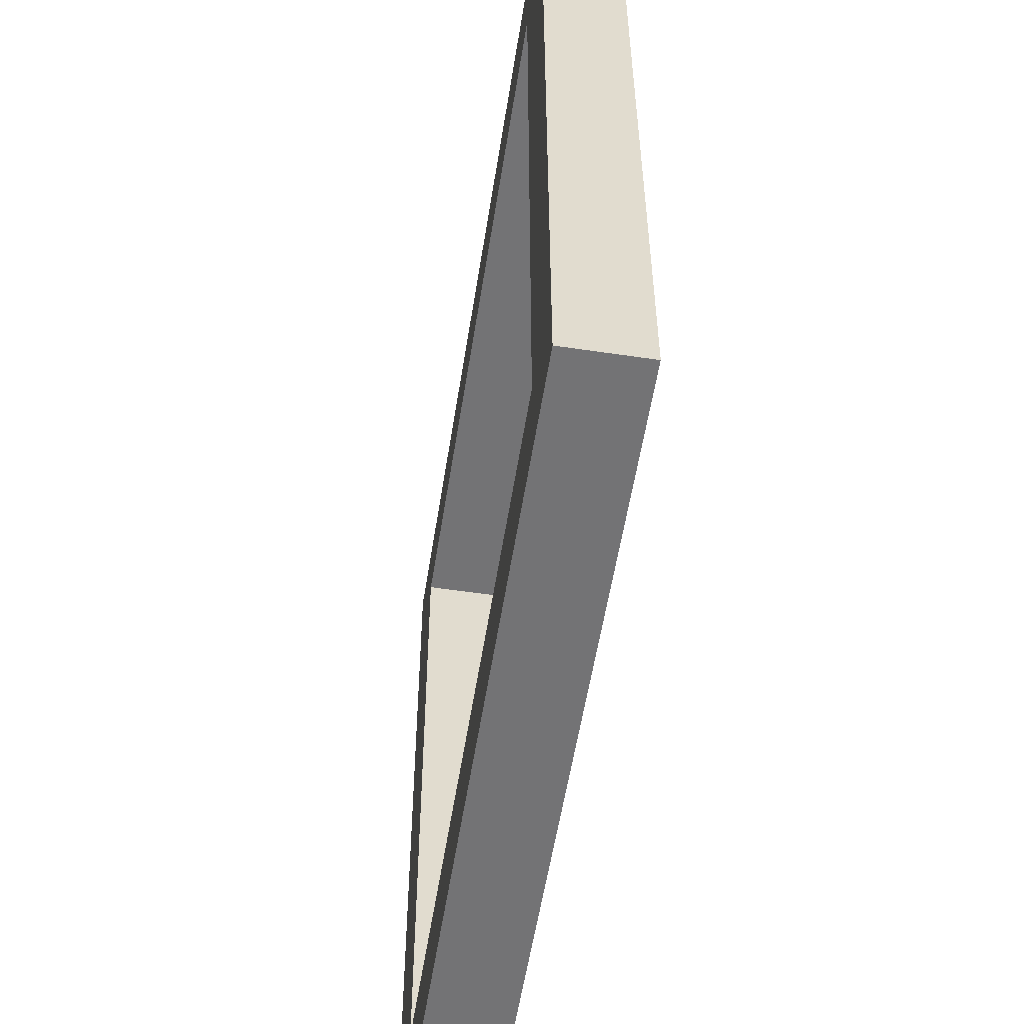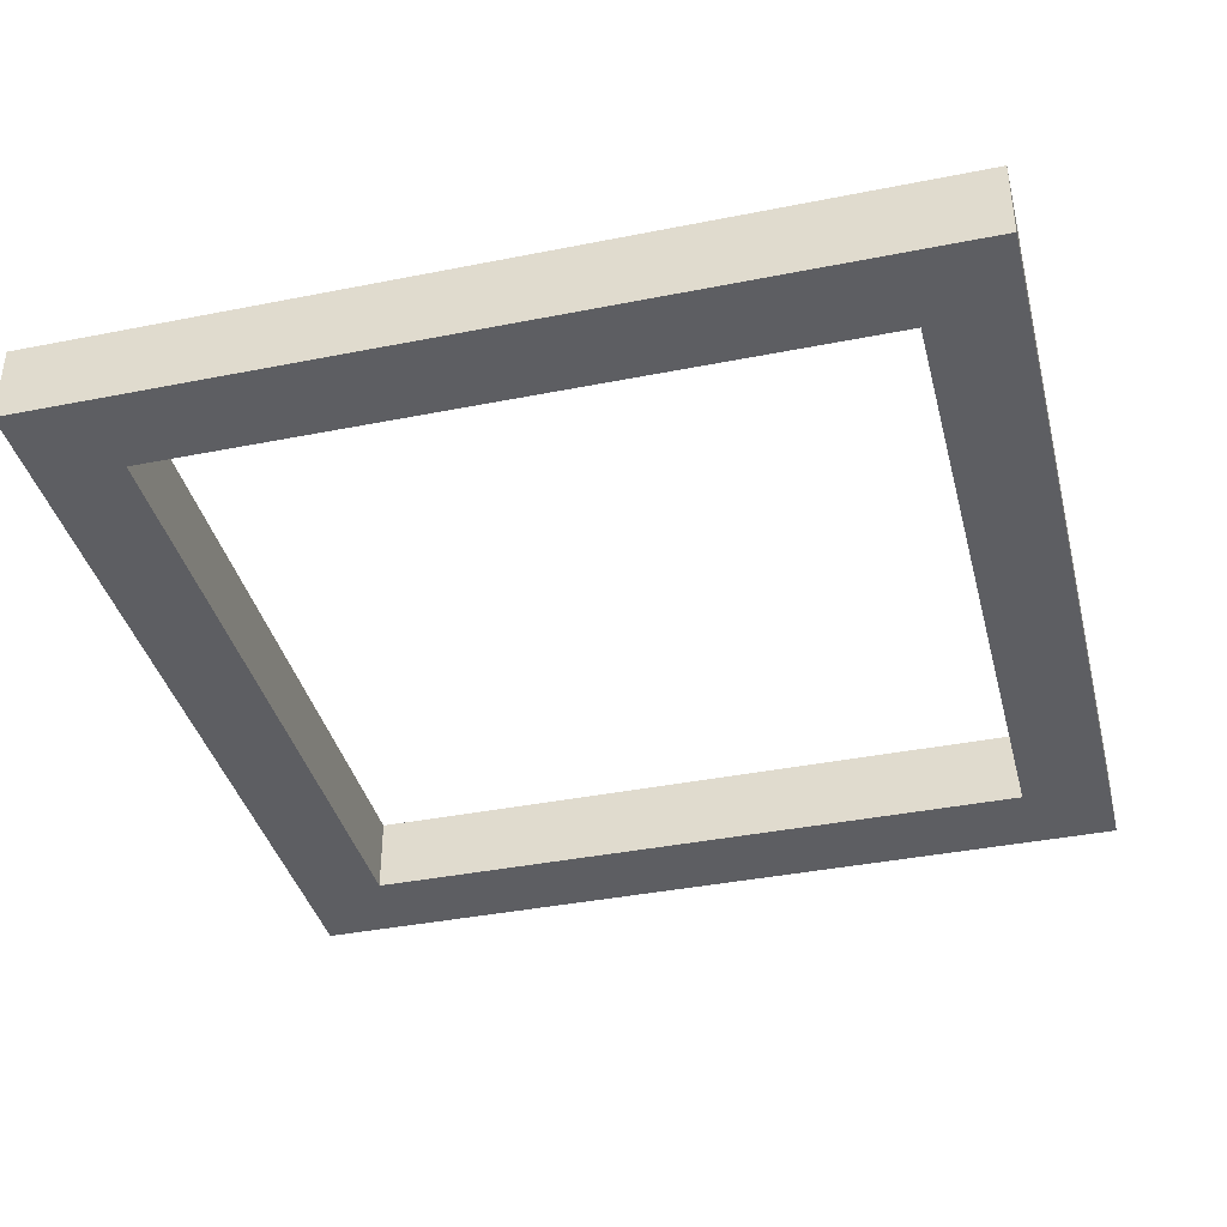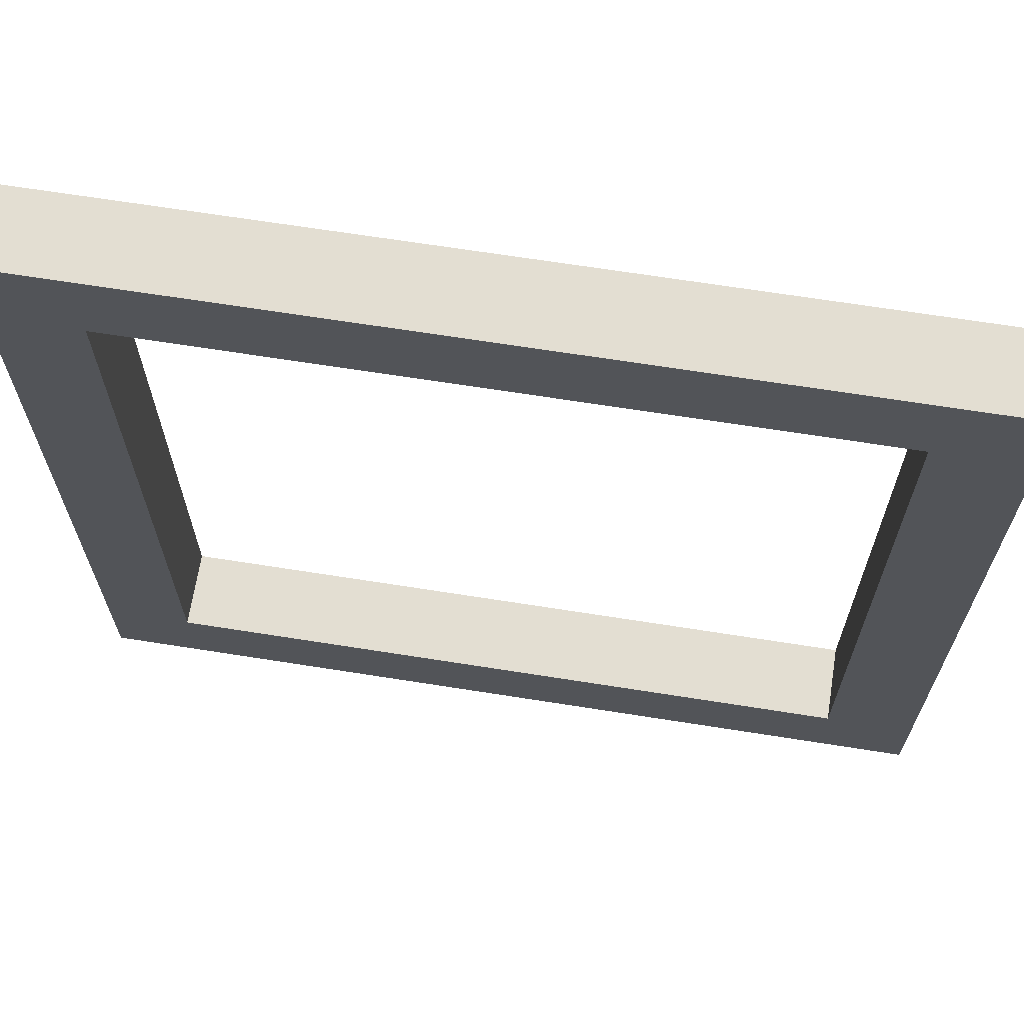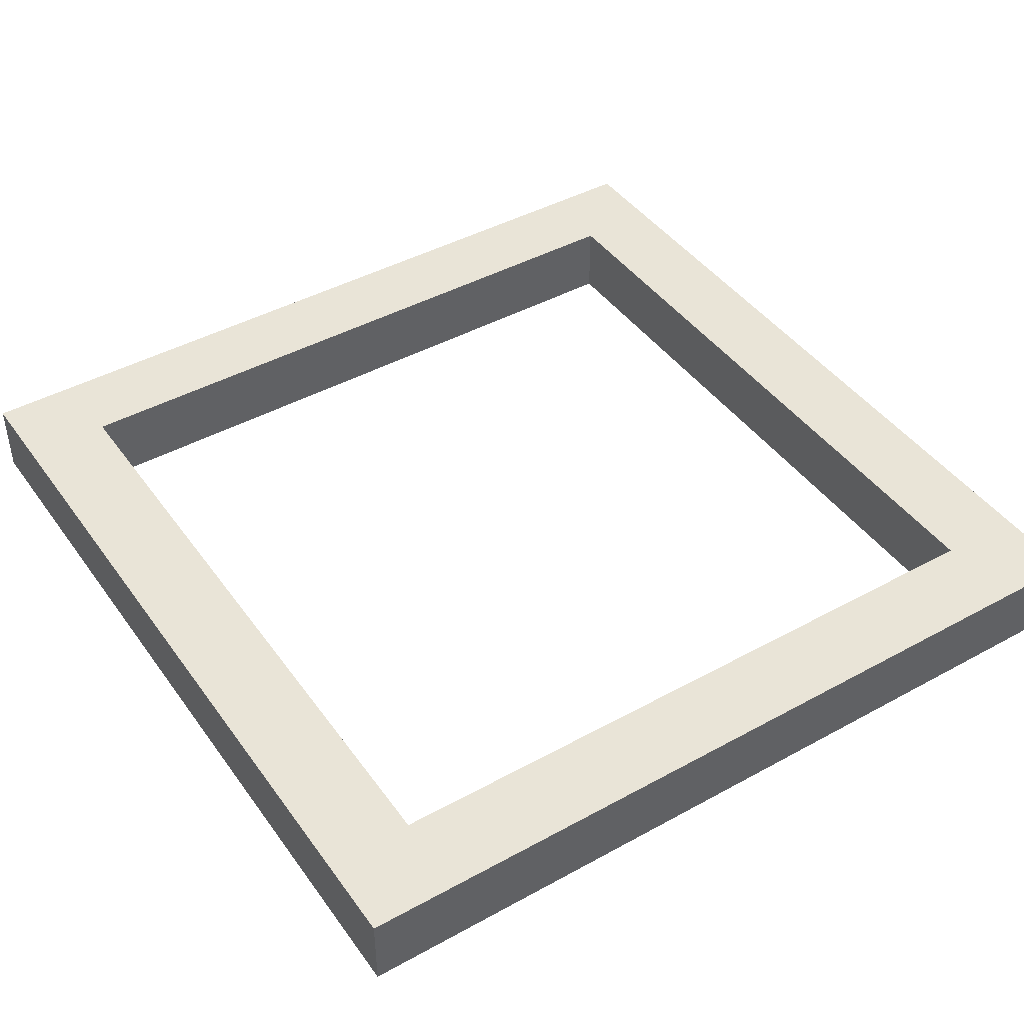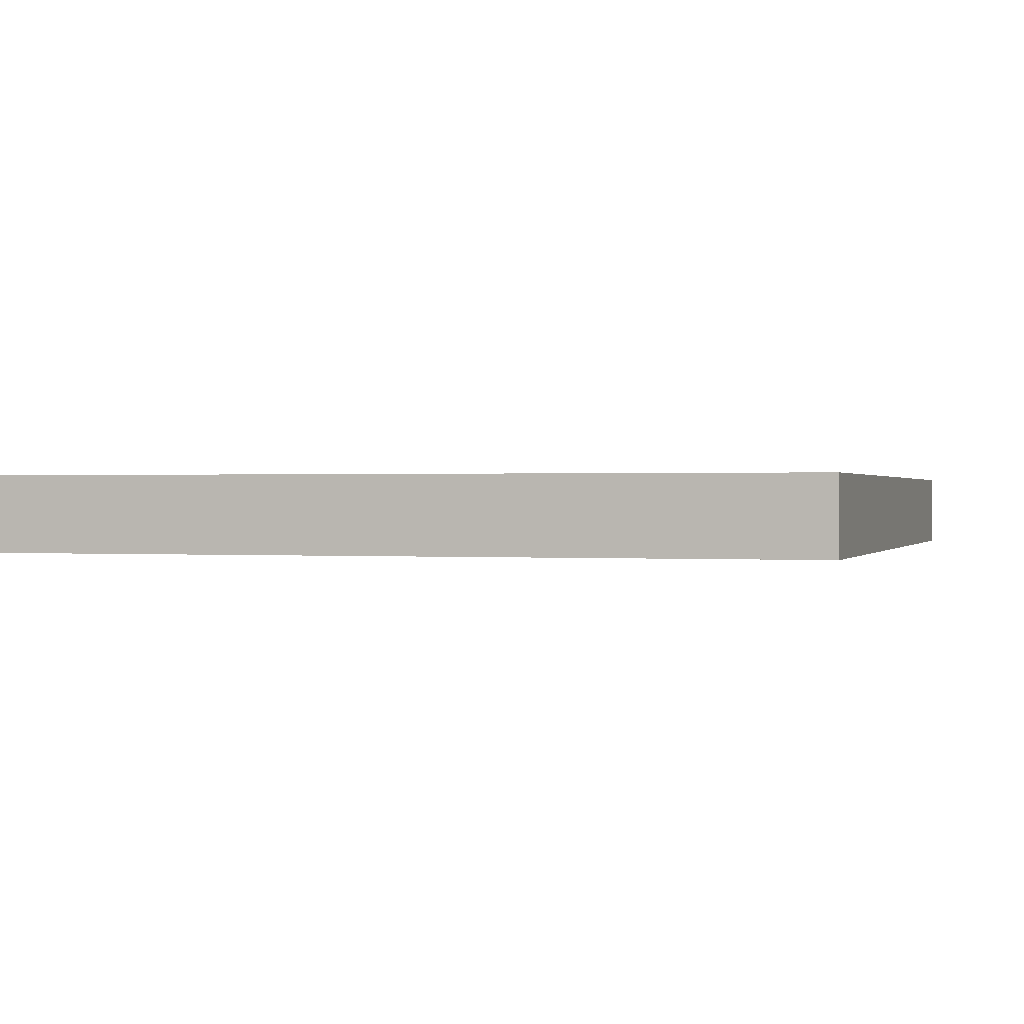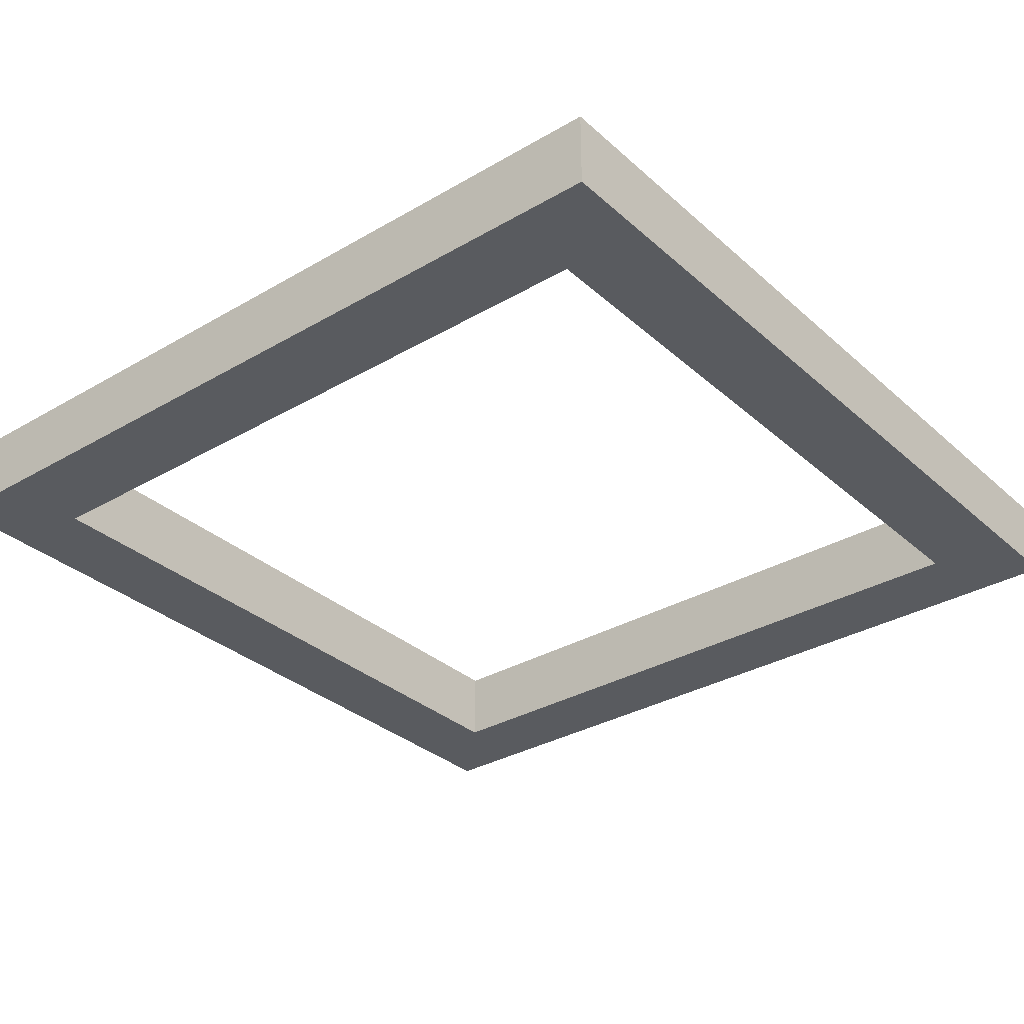
<metadata>
{"format":"obj","ext":"obj","renderer":"f3d","projection":"perspective","resolution":1024,"background":"white","views":[{"elev":-56.0,"azim":-98.9,"up":"+Z"},{"elev":-38.6,"azim":-165.9,"up":"+Y"},{"elev":67.4,"azim":-171.0,"up":"+Z"},{"elev":43.5,"azim":-33.0,"up":"+Y"},{"elev":0.4,"azim":16.8,"up":"+Y"},{"elev":-32.3,"azim":-50.8,"up":"+Y"}]}
</metadata>
<code>
g Mesh1 Model
v -55.92 -5 -55.75
v -44.58 -5 -44.75
v -55.92 -5 -7.105e-15
f 1 2 3
v 55.58 -5 -55.75
f 2 1 4
v -55.92 5 -55.75
v 55.58 5 -55.75
f 4 1 5 6
v -55.92 -5 55.75
v -55.92 5 55.75
f 1 3 7 8 5
f 3 2 7
v -44.58 -5 44.75
f 9 7 2
v 55.58 -5 55.75
f 7 9 10
v 44.58 -5 44.75
f 10 9 11
v -44.58 5 44.75
v 44.58 5 44.75
f 11 9 12 13
v -44.58 5 -44.75
f 9 2 14 12
v 44.58 -5 -44.75
v 44.58 5 -44.75
f 14 2 15 16
f 2 4 15
f 15 4 11
f 10 11 4
v 55.58 5 55.75
f 10 4 6 17
f 6 16 17
f 6 14 16
f 5 14 6
f 14 5 12
f 8 12 5
f 12 8 17
f 7 10 17 8
f 12 17 13
f 13 17 16
f 15 11 13 16

</code>
